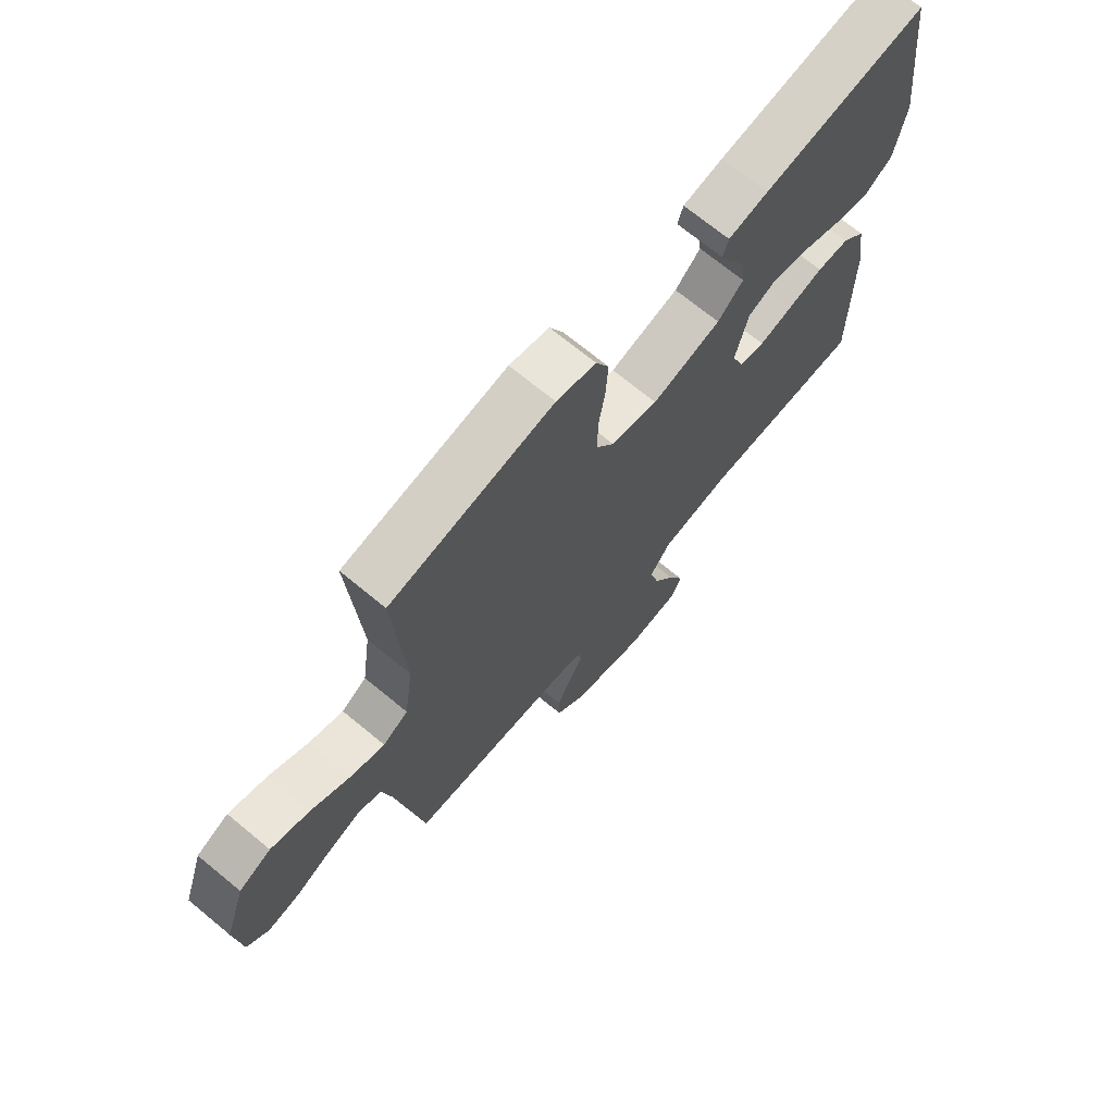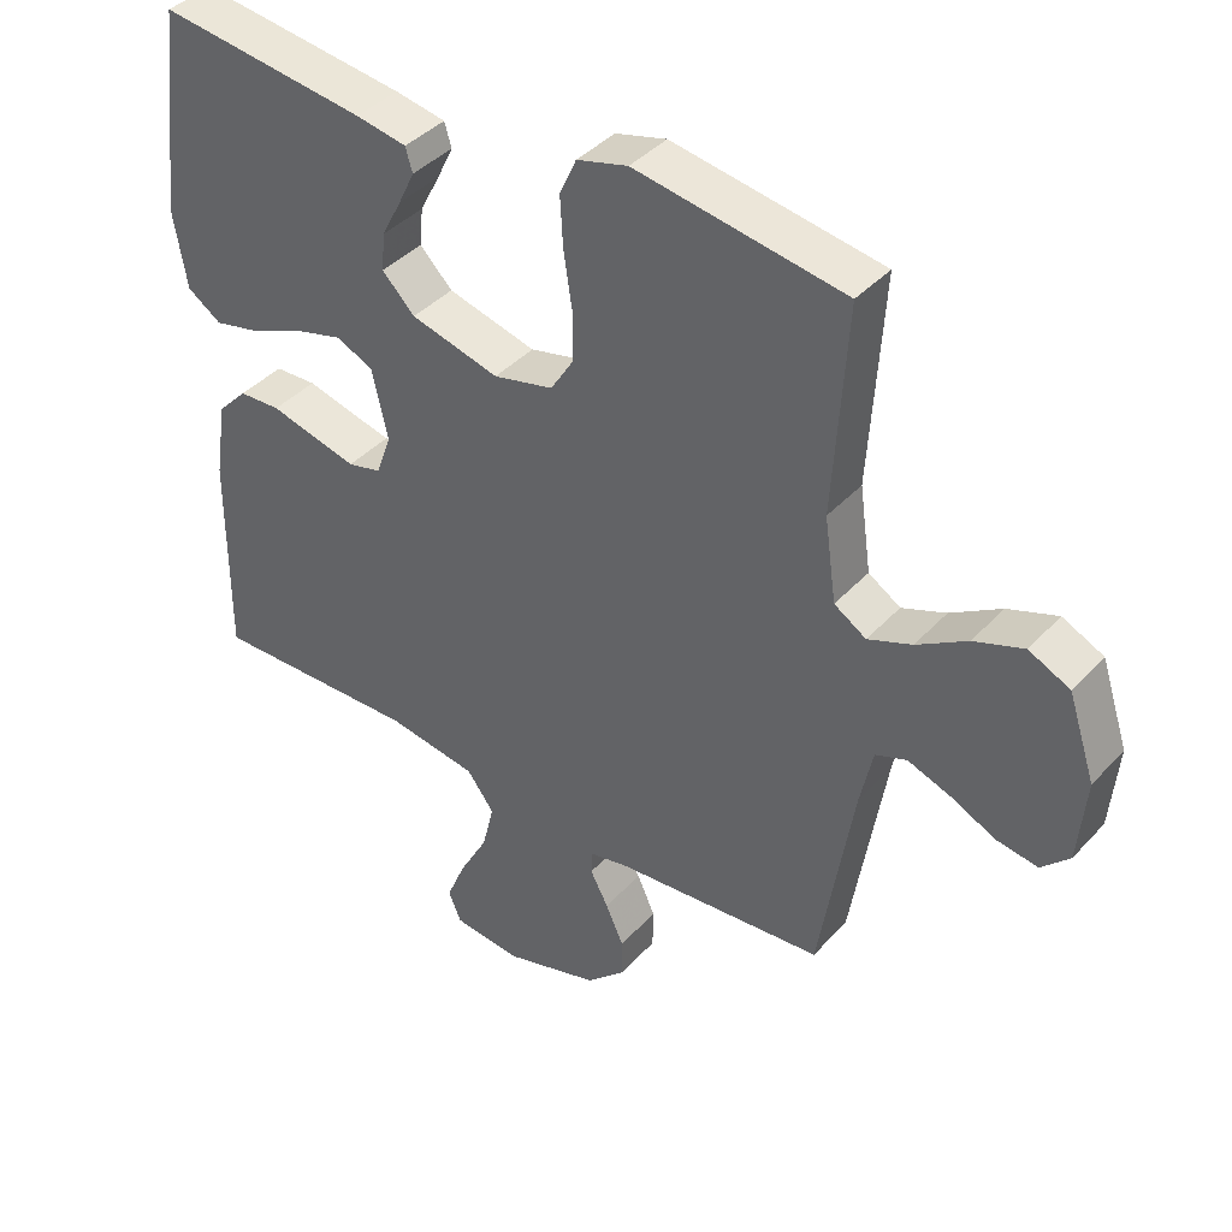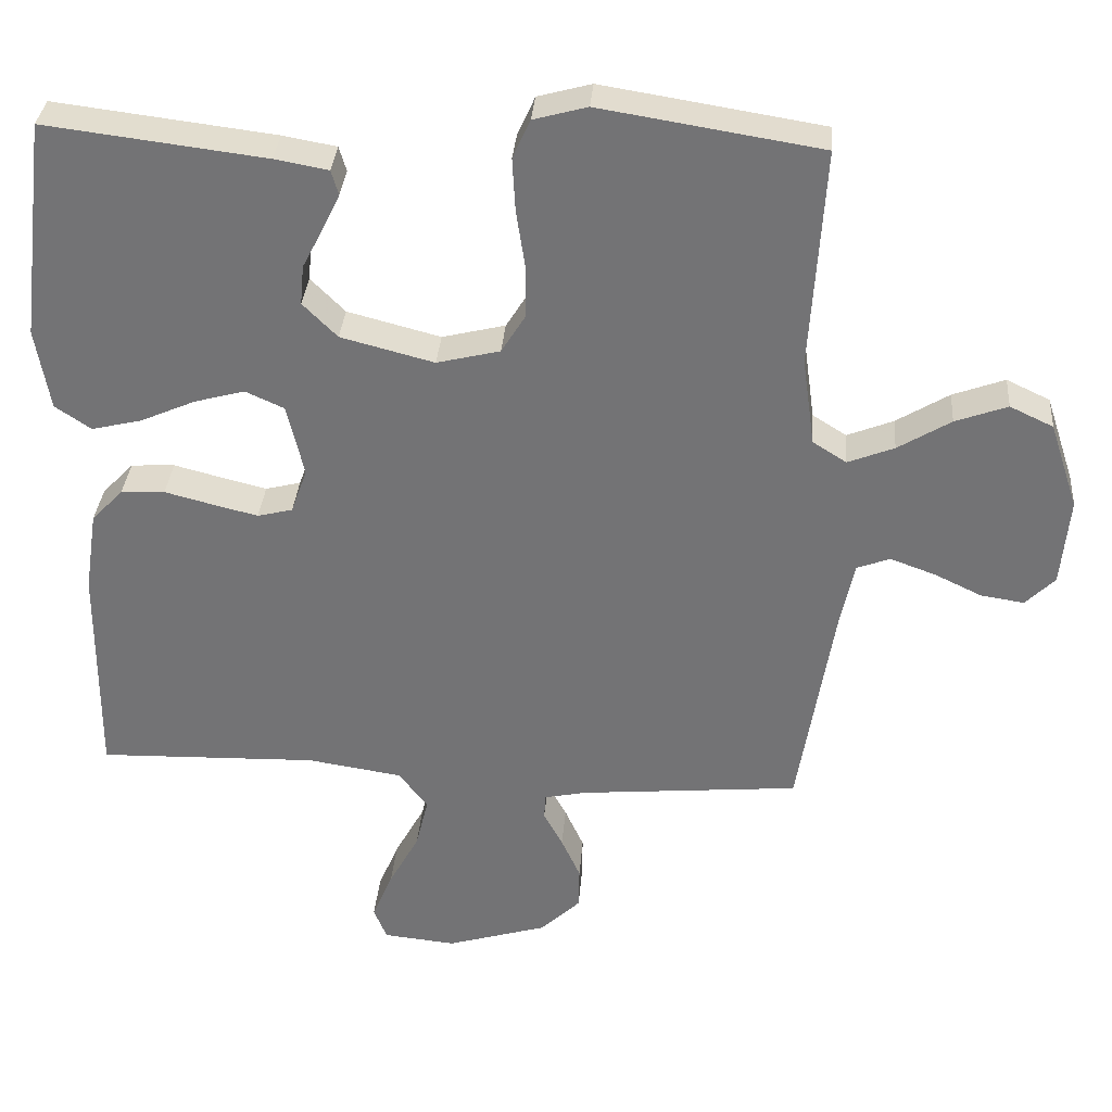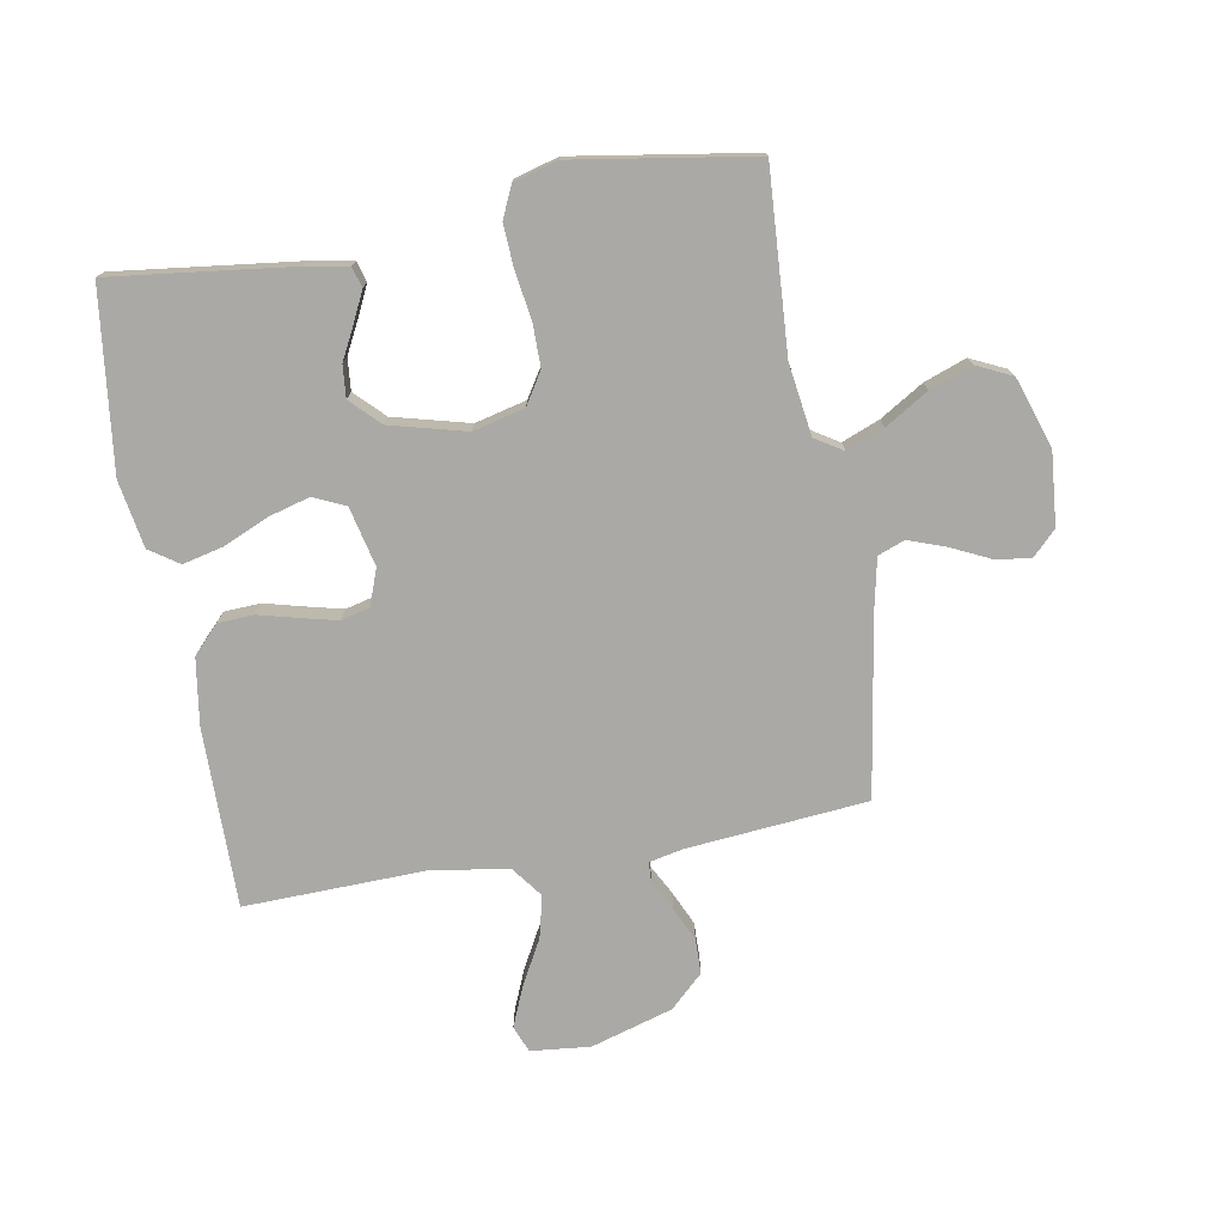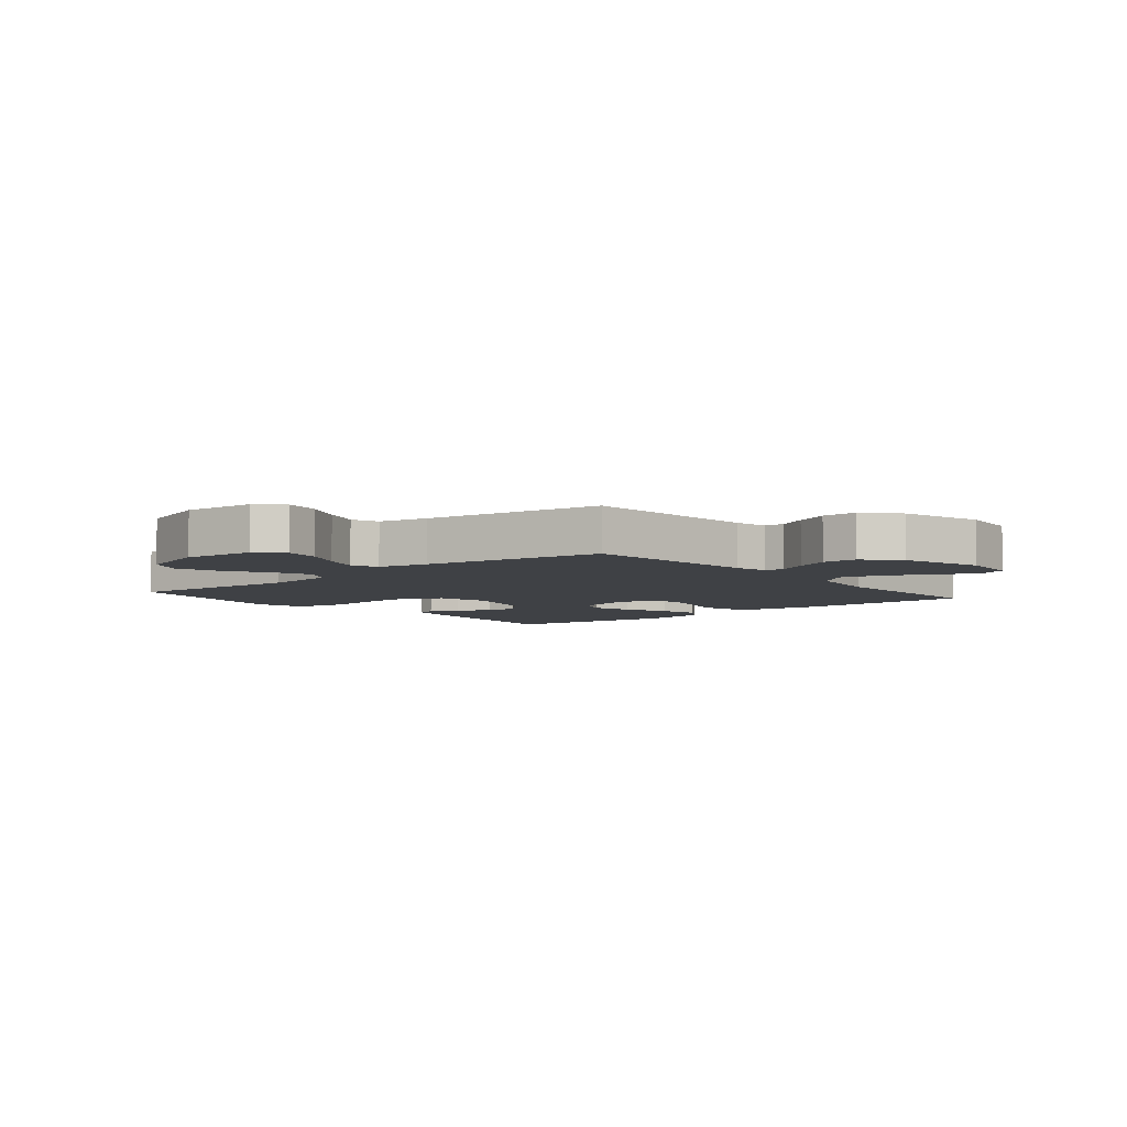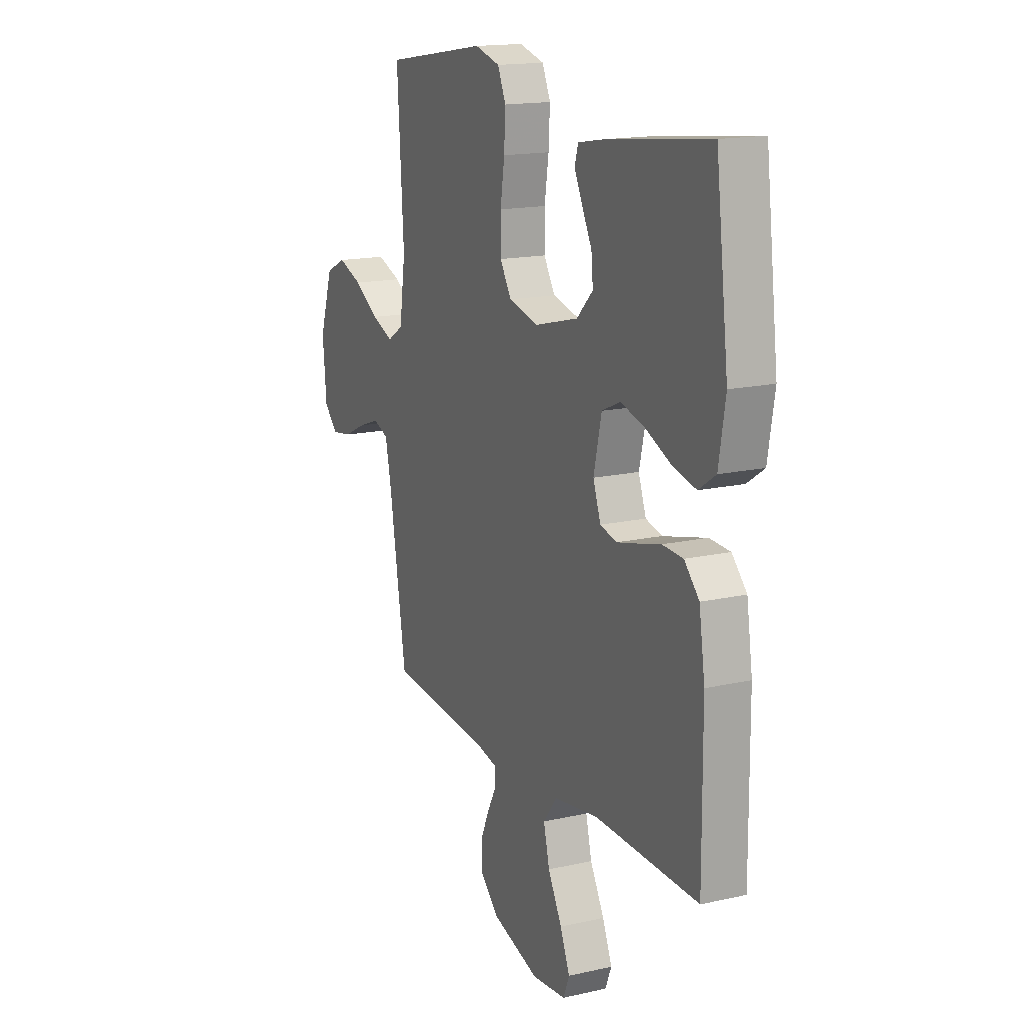
<metadata>
{"format":"obj","ext":"obj","renderer":"f3d","projection":"perspective","resolution":1024,"background":"white","views":[{"elev":70.5,"azim":129.5,"up":"+Z"},{"elev":40.4,"azim":37.9,"up":"+Z"},{"elev":33.5,"azim":4.5,"up":"+Z"},{"elev":-75.4,"azim":10.1,"up":"+Y"},{"elev":-5.7,"azim":129.8,"up":"+Y"},{"elev":16.1,"azim":-115.1,"up":"+Z"}]}
</metadata>
<code>
v -0.5 0.07 0.5
v -0.2 0.07 0.463
v -0.127 0.07 0.45
v -0.117 0.07 0.416
v -0.14 0.07 0.368
v -0.169 0.07 0.312
v -0.174 0.07 0.258
v -0.127 0.07 0.211
v 0 0.07 0.178
v 0.086 0.07 0.199
v 0.119 0.07 0.252
v 0.119 0.07 0.324
v 0.107 0.07 0.403
v 0.103 0.07 0.475
v 0.127 0.07 0.528
v 0.2 0.07 0.548
v 0.5 0.07 0.5
v 0.481 0.07 0.2
v 0.498 0.07 0.08
v 0.544 0.07 0.051
v 0.607 0.07 0.076
v 0.679 0.07 0.12
v 0.75 0.07 0.146
v 0.809 0.07 0.118
v 0.848 0.07 0
v 0.837 0.07 -0.121
v 0.797 0.07 -0.161
v 0.738 0.07 -0.152
v 0.673 0.07 -0.121
v 0.612 0.07 -0.099
v 0.567 0.07 -0.116
v 0.549 0.07 -0.2
v 0.5 0.07 -0.5
v 0.2 0.07 -0.527
v 0.143 0.07 -0.539
v 0.141 0.07 -0.573
v 0.167 0.07 -0.622
v 0.193 0.07 -0.679
v 0.192 0.07 -0.737
v 0.137 0.07 -0.789
v 0 0.07 -0.83
v -0.099 0.07 -0.82
v -0.117 0.07 -0.776
v -0.089 0.07 -0.709
v -0.048 0.07 -0.634
v -0.031 0.07 -0.564
v -0.07 0.07 -0.512
v -0.2 0.07 -0.492
v -0.5 0.07 -0.5
v -0.498 0.07 -0.2
v -0.481 0.07 -0.089
v -0.438 0.07 -0.044
v -0.378 0.07 -0.041
v -0.312 0.07 -0.058
v -0.251 0.07 -0.073
v -0.203 0.07 -0.061
v -0.181 0.07 0
v -0.204 0.07 0.099
v -0.257 0.07 0.123
v -0.326 0.07 0.104
v -0.401 0.07 0.071
v -0.469 0.07 0.055
v -0.518 0.07 0.088
v -0.537 0.07 0.2
v -0.5 0 0.5
v -0.2 0 0.463
v -0.127 0 0.45
v -0.117 0 0.416
v -0.14 0 0.368
v -0.169 0 0.312
v -0.174 0 0.258
v -0.127 0 0.211
v 0 0 0.178
v 0.086 0 0.199
v 0.119 0 0.252
v 0.119 0 0.324
v 0.107 0 0.403
v 0.103 0 0.475
v 0.127 0 0.528
v 0.2 0 0.548
v 0.5 0 0.5
v 0.481 0 0.2
v 0.498 0 0.08
v 0.544 0 0.051
v 0.607 0 0.076
v 0.679 0 0.12
v 0.75 0 0.146
v 0.809 0 0.118
v 0.848 0 0
v 0.837 0 -0.121
v 0.797 0 -0.161
v 0.738 0 -0.152
v 0.673 0 -0.121
v 0.612 0 -0.099
v 0.567 0 -0.116
v 0.549 0 -0.2
v 0.5 0 -0.5
v 0.2 0 -0.527
v 0.143 0 -0.539
v 0.141 0 -0.573
v 0.167 0 -0.622
v 0.193 0 -0.679
v 0.192 0 -0.737
v 0.137 0 -0.789
v 0 0 -0.83
v -0.099 0 -0.82
v -0.117 0 -0.776
v -0.089 0 -0.709
v -0.048 0 -0.634
v -0.031 0 -0.564
v -0.07 0 -0.512
v -0.2 0 -0.492
v -0.5 0 -0.5
v -0.498 0 -0.2
v -0.481 0 -0.089
v -0.438 0 -0.044
v -0.378 0 -0.041
v -0.312 0 -0.058
v -0.251 0 -0.073
v -0.203 0 -0.061
v -0.181 0 0
v -0.204 0 0.099
v -0.257 0 0.123
v -0.326 0 0.104
v -0.401 0 0.071
v -0.469 0 0.055
v -0.518 0 0.088
v -0.537 0 0.2
f 60 61 62 63
f 59 60 63 64
f 51 52 53 54
f 51 54 55
f 48 49 50 51
f 47 48 51 55
f 46 47 55 56
f 42 43 44 45
f 40 41 42 45
f 40 45 46
f 36 37 38 39
f 36 39 40 46
f 32 33 34
f 31 32 34 35
f 26 27 28 29
f 26 29 30
f 25 26 30
f 24 25 30 31
f 21 22 23 24
f 20 21 24 31
f 15 16 17 18
f 15 18 19
f 12 13 14 15
f 11 12 15 19
f 10 11 19 20
f 3 4 5 6
f 1 2 3 6
f 59 64 1 6
f 58 59 6 7
f 57 58 7 8
f 36 46 56 57
f 35 36 57 8
f 31 35 8 9
f 9 10 20 31
f 127 126 125 124
f 128 127 124 123
f 118 117 116 115
f 119 118 115
f 115 114 113 112
f 119 115 112 111
f 120 119 111 110
f 109 108 107 106
f 109 106 105 104
f 110 109 104
f 103 102 101 100
f 110 104 103 100
f 98 97 96
f 99 98 96 95
f 93 92 91 90
f 94 93 90
f 94 90 89
f 95 94 89 88
f 88 87 86 85
f 95 88 85 84
f 82 81 80 79
f 83 82 79
f 79 78 77 76
f 83 79 76 75
f 84 83 75 74
f 70 69 68 67
f 70 67 66 65
f 70 65 128 123
f 71 70 123 122
f 72 71 122 121
f 121 120 110 100
f 72 121 100 99
f 73 72 99 95
f 95 84 74 73
f 1 65 66 2
f 2 66 67 3
f 3 67 68 4
f 4 68 69 5
f 5 69 70 6
f 6 70 71 7
f 7 71 72 8
f 8 72 73 9
f 9 73 74 10
f 10 74 75 11
f 11 75 76 12
f 12 76 77 13
f 13 77 78 14
f 14 78 79 15
f 15 79 80 16
f 16 80 81 17
f 17 81 82 18
f 18 82 83 19
f 19 83 84 20
f 20 84 85 21
f 21 85 86 22
f 22 86 87 23
f 23 87 88 24
f 24 88 89 25
f 25 89 90 26
f 26 90 91 27
f 27 91 92 28
f 28 92 93 29
f 29 93 94 30
f 30 94 95 31
f 31 95 96 32
f 32 96 97 33
f 33 97 98 34
f 34 98 99 35
f 35 99 100 36
f 36 100 101 37
f 37 101 102 38
f 38 102 103 39
f 39 103 104 40
f 40 104 105 41
f 41 105 106 42
f 42 106 107 43
f 43 107 108 44
f 44 108 109 45
f 45 109 110 46
f 46 110 111 47
f 47 111 112 48
f 48 112 113 49
f 49 113 114 50
f 50 114 115 51
f 51 115 116 52
f 52 116 117 53
f 53 117 118 54
f 54 118 119 55
f 55 119 120 56
f 56 120 121 57
f 57 121 122 58
f 58 122 123 59
f 59 123 124 60
f 60 124 125 61
f 61 125 126 62
f 62 126 127 63
f 63 127 128 64
f 64 128 65 1

</code>
